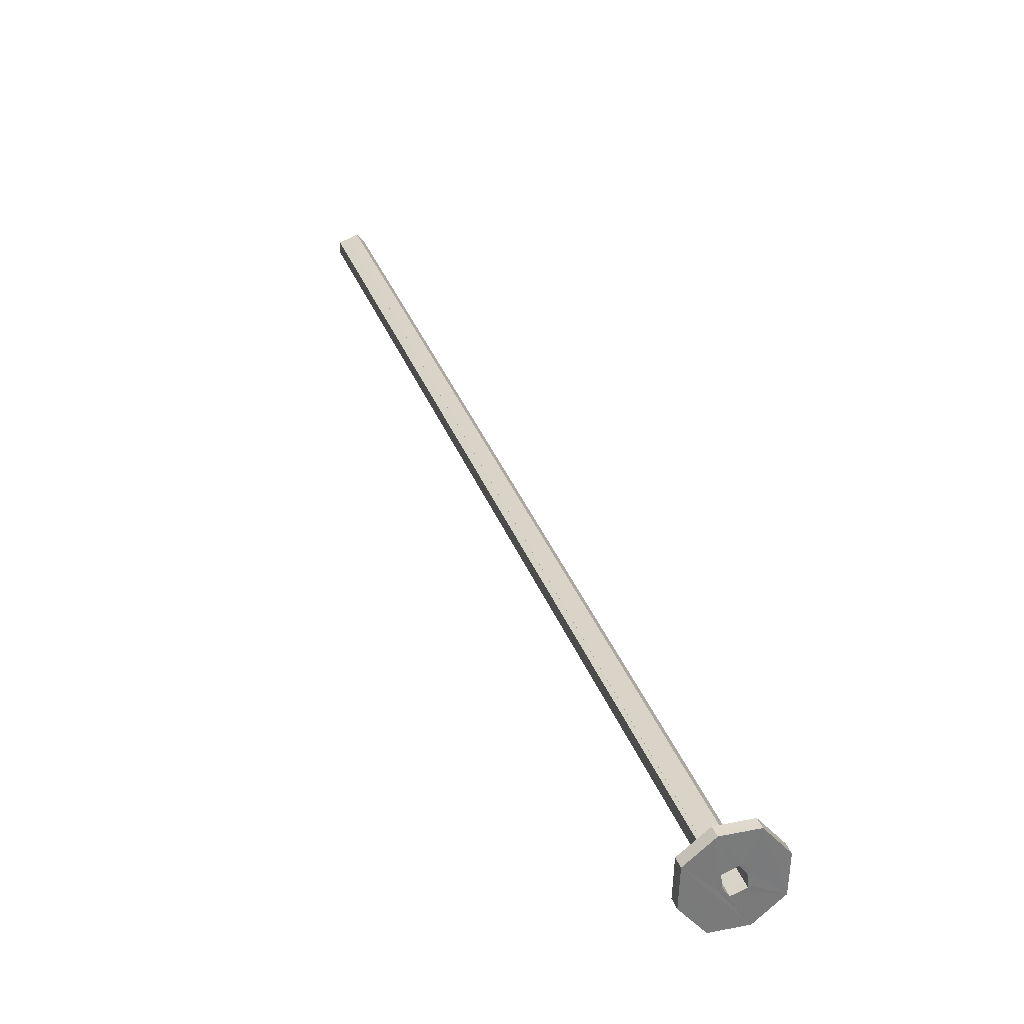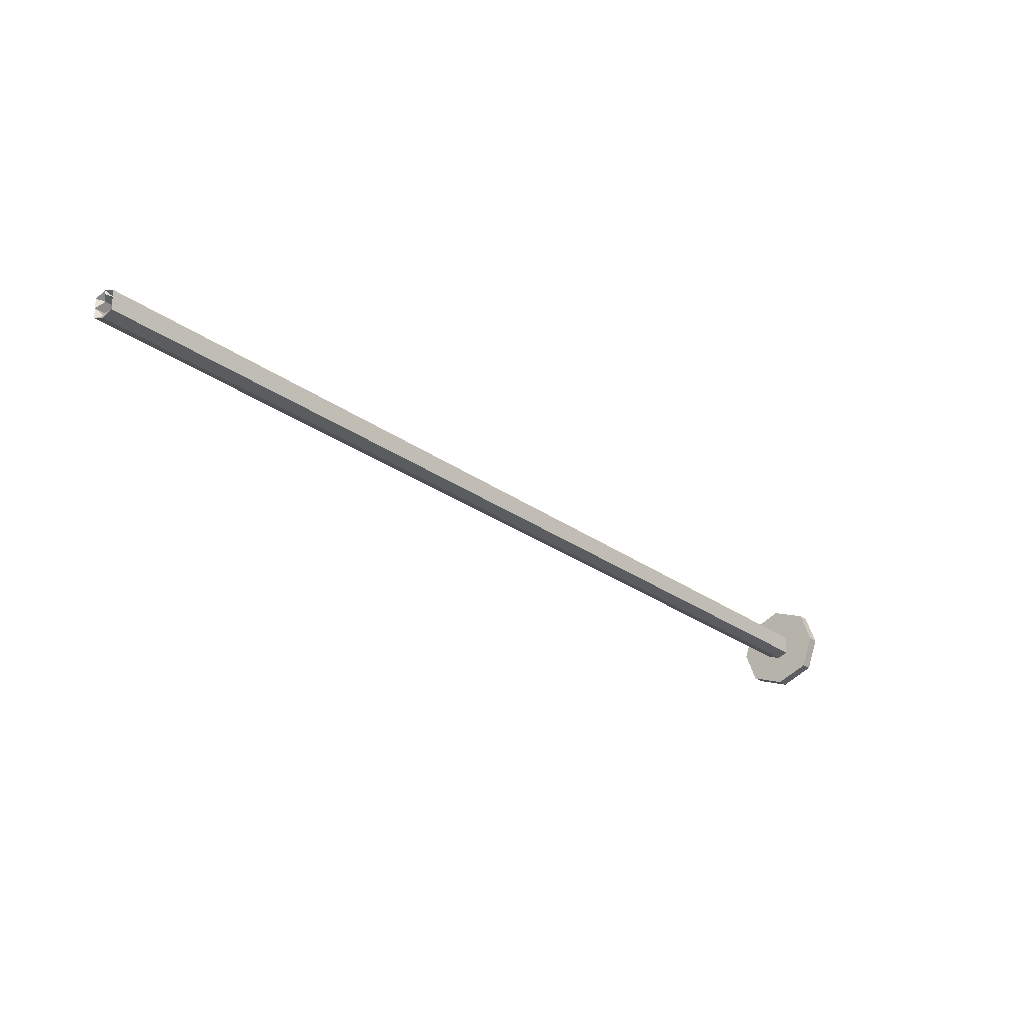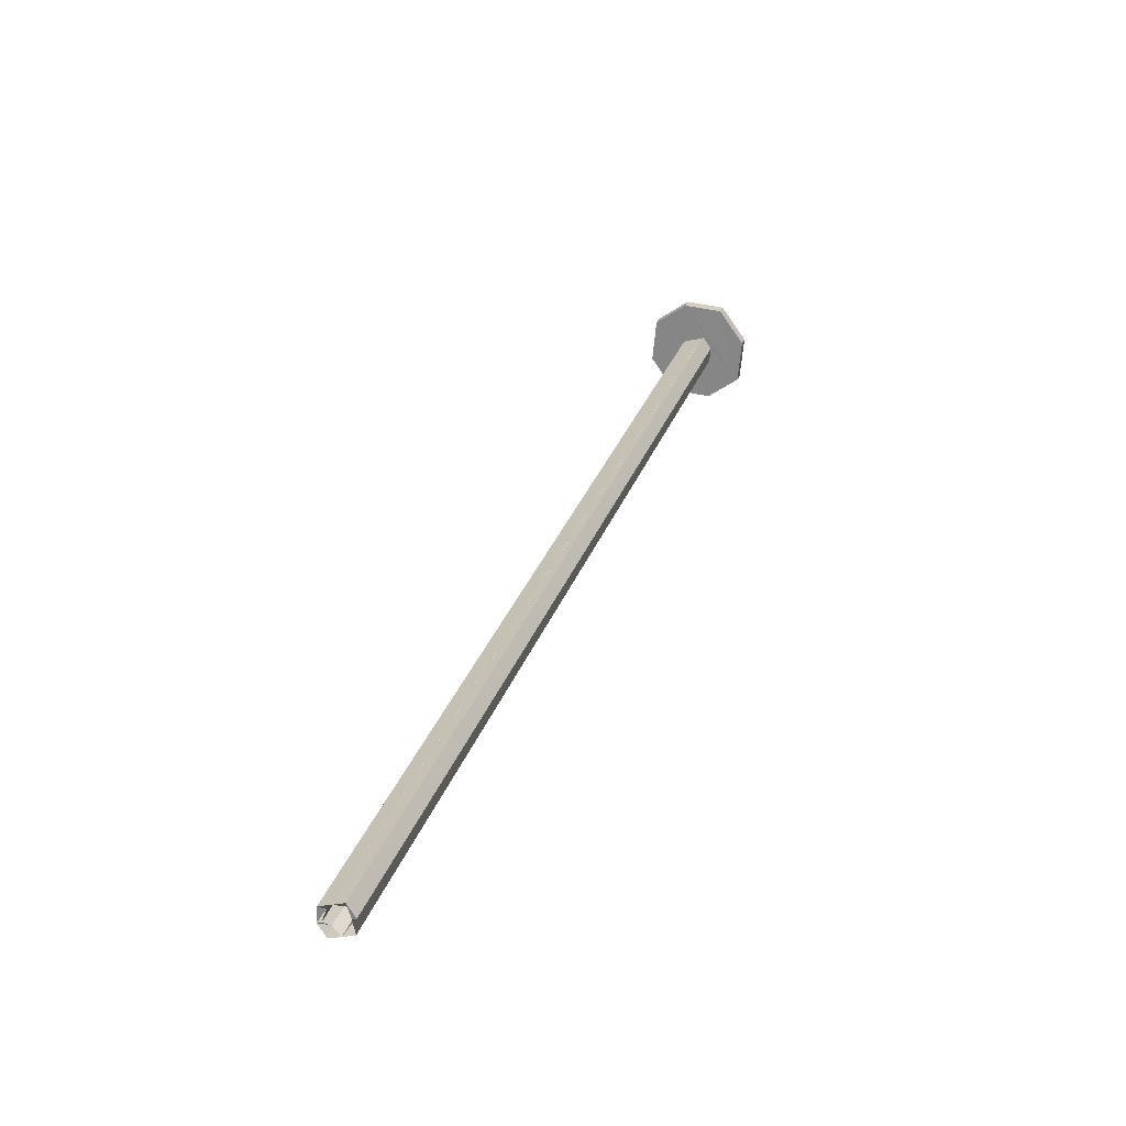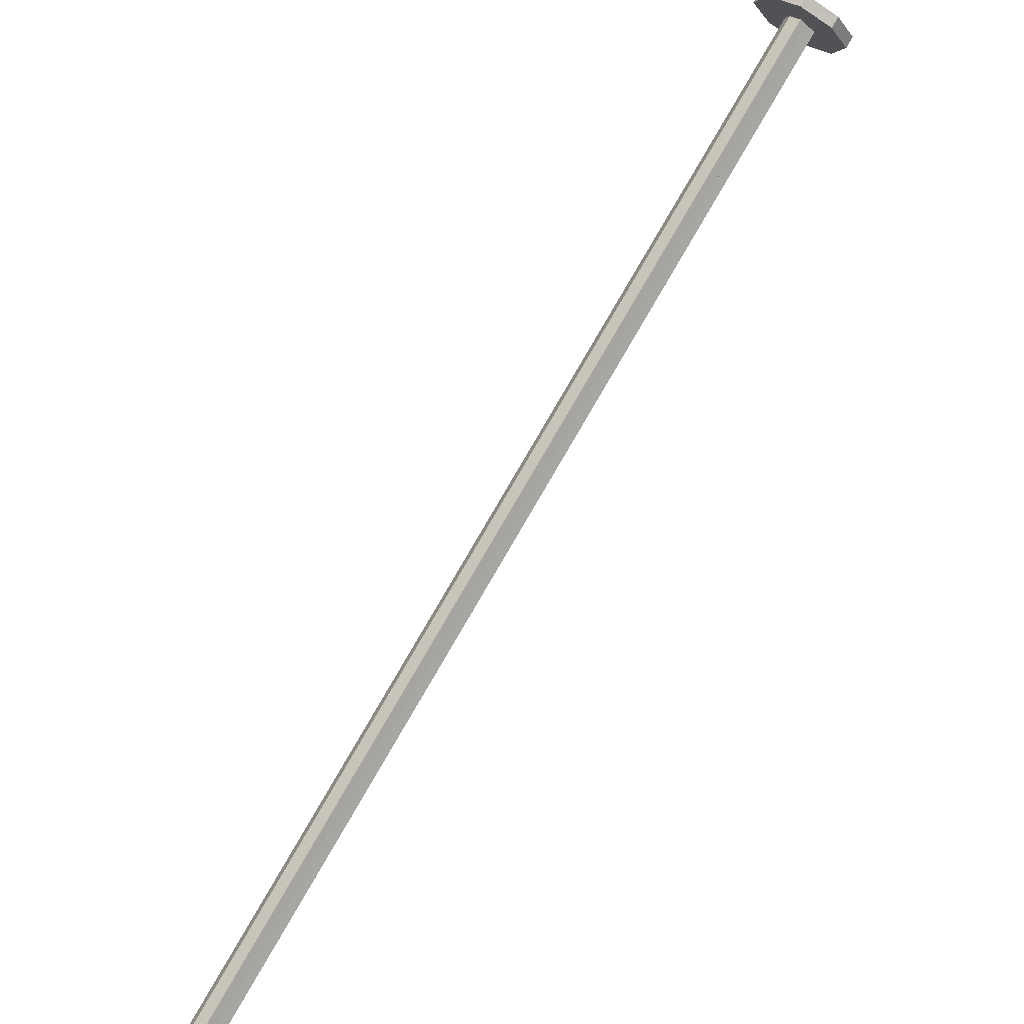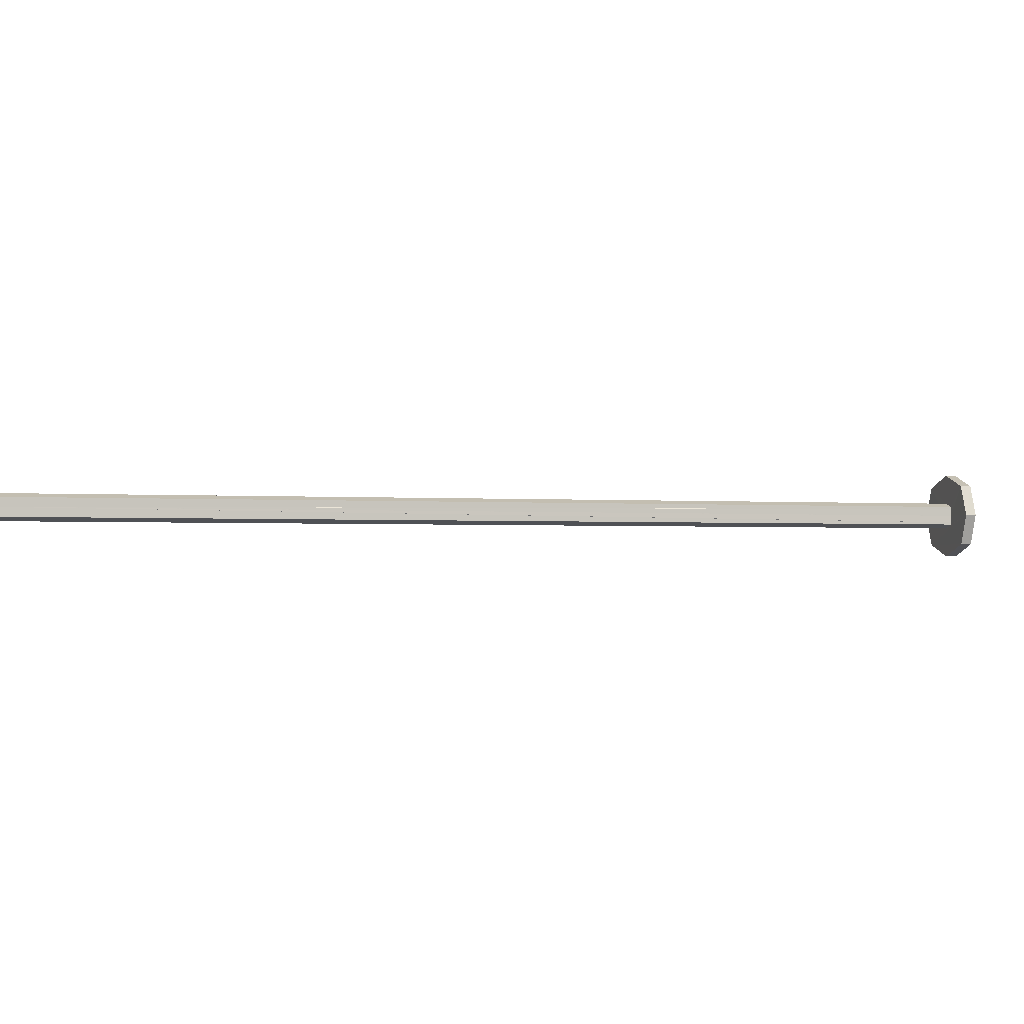
<metadata>
{"format":"obj","ext":"obj","renderer":"f3d","projection":"perspective","resolution":1024,"background":"white","views":[{"elev":79.9,"azim":-115.5,"up":"+Y"},{"elev":-25.3,"azim":85.0,"up":"+Z"},{"elev":-22.5,"azim":111.0,"up":"+Y"},{"elev":-40.5,"azim":-135.8,"up":"+Y"},{"elev":-1.9,"azim":119.1,"up":"+Z"}]}
</metadata>
<code>
o 12933
v 2161 1874 21.01
v 2161 1874 21.01
v 2161 1874 21
v 2161 1874 21
v 2161 1874 21.01
v 2161 1874 21.01
v 2161 1874 21
v 2161 1874 21.01
v 2161 1874 21.05
v 2161 1874 21.01
v 2161 1874 21.05
v 2161 1874 21.01
v 2161 1874 21
v 2161 1874 21.01
v 2161 1874 21.01
v 2161 1874 21
v 2161 1874 21.01
v 2161 1874 21
v 2161 1874 21.03
v 2161 1874 21.05
v 2161 1874 21.05
v 2162 1873 21.04
v 2162 1873 21.03
v 2161 1874 21.04
v 2162 1873 21.04
v 2161 1874 21.05
v 2161 1874 21.03
v 2162 1873 21.05
v 2162 1873 21.04
v 2162 1873 21.04
v 2162 1873 21.04
v 2162 1873 21.03
v 2162 1873 21.04
v 2161 1874 21.04
v 2161 1874 21.05
v 2162 1873 21.05
v 2161 1874 21.04
v 2162 1873 21.04
v 2162 1873 21.04
v 2161 1874 21.04
v 2161 1874 21.05
v 2161 1874 21.05
v 2161 1874 21.06
v 2162 1873 21.06
v 2161 1874 21.09
v 2162 1873 21.06
v 2162 1873 21.06
v 2162 1873 21.06
v 2161 1874 21.06
v 2161 1874 21.09
v 2161 1874 21.1
v 2161 1874 21.05
v 2161 1874 21.06
v 2161 1874 21.09
v 2161 1874 21.1
v 2161 1874 21.1
v 2161 1874 21.09
v 2161 1874 21.05
v 2161 1874 21.09
v 2162 1873 21.05
v 2161 1874 21.05
v 2161 1874 21.04
v 2161 1874 21.05
v 2161 1874 21.06
v 2161 1874 21.09
v 2161 1874 21.07
v 2161 1874 21.09
v 2161 1874 21.07
v 2162 1873 21.06
v 2162 1873 21.07
v 2161 1874 21.06
v 2162 1873 21.06
v 2162 1873 21.06
v 2162 1873 21.07
v 2162 1873 21.06
v 2162 1873 21.06
v 2161 1874 21.05
v 2161 1874 21.09
v 2162 1873 21.06
v 2162 1873 21.06
v 2162 1873 21.06
v 2162 1873 21.05
v 2162 1873 21.04
v 2162 1873 21.04
v 2161 1874 21.1
v 2161 1874 21.09
v 2161 1874 21.1
v 2161 1874 21.09
v 2161 1874 21.09
v 2161 1874 21.1
v 2161 1874 21.05
v 2161 1874 21.05
v 2161 1874 21.06
v 2161 1874 21.06
v 2161 1874 21.06
v 2161 1874 21.04
v 2161 1874 21.03
v 2162 1873 21.03
v 2162 1873 21.04
v 2162 1873 21.04
v 2162 1873 21.04
v 2161 1874 21.04
v 2161 1874 21.05
v 2161 1874 21.04
v 2161 1874 21.04
v 2161 1874 21.04
v 2161 1874 21.04
v 2161 1874 21.04
v 2161 1874 21.05
v 2161 1874 21.04
v 2161 1874 21.04
v 2161 1874 21.04
v 2162 1873 21.04
v 2161 1874 21.05
v 2162 1873 21.05
v 2162 1873 21.06
v 2161 1874 21.06
v 2162 1873 21.05
v 2161 1874 21.05
v 2162 1873 21.05
v 2161 1874 21.05
v 2161 1874 21.04
v 2161 1874 21.06
v 2161 1874 21.06
v 2161 1874 21.06
v 2161 1874 21.06
v 2161 1874 21.06
v 2162 1873 21.06
v 2161 1874 21.09
v 2161 1874 21.07
v 2161 1874 21.05
v 2161 1874 21.03
v 2161 1874 21.04
v 2161 1874 21.06
v 2161 1874 21.07
v 2162 1873 21.07
v 2161 1874 21.06
v 2162 1873 21.07
v 2162 1873 21.06
v 2162 1873 21.06
f 1 2 3
f 4 5 1
f 6 7 4
f 5 8 9
f 10 9 8
f 5 11 12
f 10 12 11
f 13 10 14
f 15 16 13
f 14 17 18
f 19 20 17
f 21 17 20
f 22 19 23
f 23 24 25
f 5 26 19
f 10 21 27
f 24 28 29
f 30 29 28
f 31 32 29
f 31 33 30
f 34 31 30
f 34 28 35
f 36 34 30
f 34 37 31
f 37 38 39
f 40 37 34
f 34 41 40
f 40 41 42
f 41 43 42
f 43 36 44
f 41 9 45
f 46 43 47
f 48 49 46
f 50 45 51
f 52 53 50
f 50 21 52
f 54 55 45
f 56 57 55
f 58 54 59
f 60 43 61
f 60 62 63
f 64 28 63
f 61 65 64
f 64 65 66
f 67 68 65
f 68 69 70
f 71 70 72
f 60 71 73
f 73 44 60
f 74 44 73
f 74 75 76
f 77 67 78
f 79 80 74
f 81 82 80
f 82 83 84
f 67 85 86
f 87 88 85
f 89 86 90
f 91 11 86
f 89 26 92
f 92 93 89
f 93 94 95
f 96 26 61
f 97 26 96
f 96 98 97
f 99 98 100
f 97 101 102
f 26 2 103
f 27 103 2
f 27 21 104
f 104 21 91
f 105 104 106
f 104 107 27
f 107 108 27
f 109 27 108
f 109 108 42
f 109 42 93
f 108 110 111
f 37 111 110
f 107 84 37
f 84 110 112
f 84 113 32
f 114 113 115
f 114 116 117
f 114 80 118
f 79 119 115
f 84 119 120
f 121 84 122
f 80 121 123
f 121 122 91
f 123 121 91
f 124 80 125
f 125 126 124
f 127 128 124
f 91 129 126
f 126 129 130
f 54 130 129
f 49 126 130
f 54 93 130
f 93 49 130
f 131 132 133
f 131 133 119
f 101 119 133
f 131 119 134
f 116 135 134
f 67 134 135
f 136 137 135
f 138 139 140

</code>
